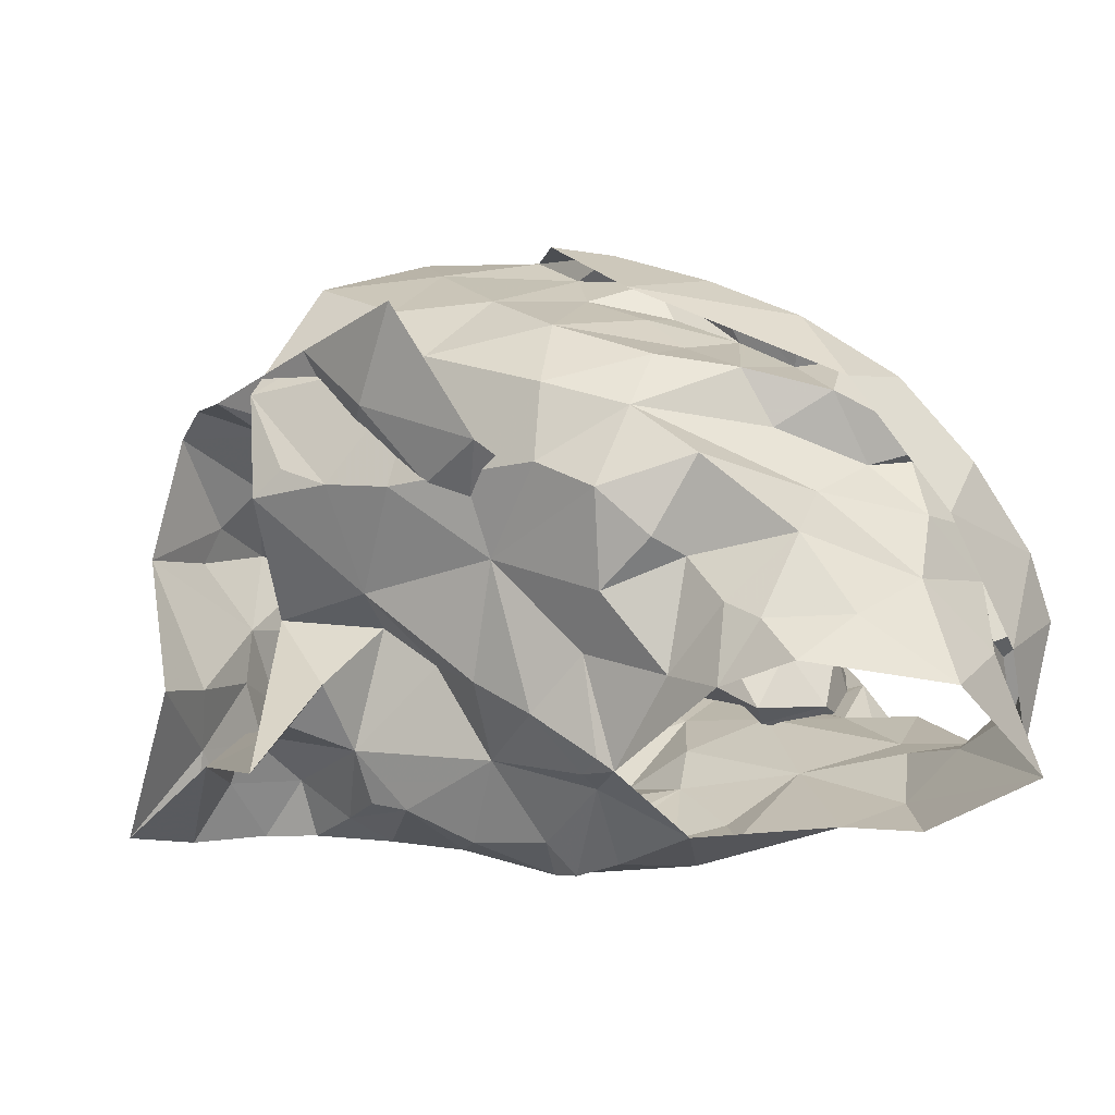
<metadata>
{"format":"obj","ext":"obj","renderer":"f3d","projection":"perspective","resolution":1024,"background":"white","views":[{"elev":7.9,"azim":75.6,"up":"+Z"}]}
</metadata>
<code>
v -0.3039 0.02218 0.02842
v -0.2922 0.03453 0.02434
v -0.228 0.1067 0.02856
v -0.2194 0.1222 0.01387
v -0.1936 0.1487 -0.00816
v -0.1762 0.1537 -0.01806
v -0.2415 0.1065 -0.06367
v -0.2476 0.0913 -0.04486
v -0.29 0.07033 -0.03612
v -0.3056 0.05582 -0.02553
v -0.3081 0.01342 0.01857
v -0.297 0.0478 -0.01238
v -0.1941 0.1354 -0.02854
v -0.2145 0.1262 -0.02824
v -0.2269 0.113 -0.06001
v -0.2405 0.1065 -0.02509
v -0.2804 0.05265 0.02441
v -0.2662 0.07727 -0.03741
v -0.2305 0.1084 -0.0566
v -0.2045 0.1407 -0.004564
v -0.2283 0.1084 -0.00362
v -0.2212 0.134 0.007207
v -0.263 0.08233 0.002388
v -0.377 0.02953 0.03278
v -0.3737 0.05959 0.0253
v -0.3651 0.1167 0.009389
v -0.4074 0.1936 -0.001516
v -0.4531 0.1081 -0.0235
v -0.4429 0.07857 -0.02708
v -0.4281 0.05523 -0.0222
v -0.3934 0.007135 -0.01418
v -0.3729 -0.01325 -0.009531
v -0.3719 0.003549 0.04206
v -0.395 0.0137 -0.001941
v -0.3791 -0.001231 0.03173
v -0.4006 0.1334 -0.0135
v -0.4303 0.1517 -0.01097
v -0.3867 0.06502 0.01553
v -0.3919 0.02734 0.01206
v -0.4367 0.1131 -0.01735
v -0.3791 0.1357 -0.01512
v -0.4248 0.1326 -0.01635
v -0.3836 0.1148 0.003452
v -0.4108 0.08909 -0.006435
v -0.4138 0.03072 -0.01511
v -0.2302 0.1891 0.06076
v -0.2497 0.242 -0.0778
v -0.3539 0.2369 -0.07563
v -0.345 0.2545 -0.0782
v -0.3343 0.2405 -0.07363
v -0.3312 0.2279 -0.06937
v -0.2324 0.2474 -0.05005
v -0.2162 0.2334 -0.02273
v -0.2279 0.2345 -0.005284
v -0.2415 0.1885 0.0555
v -0.2692 0.1853 0.06109
v -0.2745 0.1495 0.06744
v -0.303 0.1545 0.07511
v -0.3118 0.248 -0.06598
v -0.3541 0.1209 0.09264
v -0.3284 0.2539 -0.07731
v -0.2856 0.2532 -0.07962
v -0.3004 0.2344 -0.07854
v -0.3324 0.1197 0.09879
v -0.2836 0.1323 0.08704
v -0.3338 0.1298 0.08716
v -0.2284 0.2587 -0.01927
v -0.2473 0.2568 -0.04679
v -0.3158 0.1516 0.08709
v -0.2855 0.1716 0.06821
v -0.213 0.2169 0.01907
v -0.2409 0.2151 0.03214
v -0.2367 0.2347 0.01094
v -0.2099 0.2375 -0.0242
v -0.2198 0.247 -0.05833
v -0.2447 0.2512 -0.06561
v -0.2942 0.2347 -0.07166
v -0.3202 0.1385 0.09605
v -0.2912 0.1627 0.08839
v -0.2436 0.2114 0.05907
v -0.2602 0.1981 0.06331
v -0.226 0.2415 -0.0296
v -0.2666 0.2499 -0.06651
v -0.2636 0.1853 0.07781
v -0.2351 0.2224 0.03754
v -0.2259 0.2298 0.03325
v -0.2261 0.25 0.003472
v -0.2275 0.2161 -0.08553
v -0.383 0.06997 0.08697
v -0.3805 0.08664 0.09139
v -0.357 0.04537 0.08405
v -0.2228 0.2137 0.0171
v -0.1913 0.2401 -0.06126
v -0.2512 0.2378 -0.06456
v -0.1712 0.2033 -0.02682
v -0.3259 0.01573 0.0509
v -0.3124 0.1271 0.08108
v -0.3489 0.08556 0.0888
v -0.2656 0.0742 0.02995
v -0.199 0.2264 -0.02306
v -0.3195 0.06248 0.07804
v -0.2463 0.09234 0.03486
v -0.2924 0.142 0.07572
v -0.2509 0.1607 0.06261
v -0.22 0.1373 0.03912
v -0.2405 0.2001 0.03143
v -0.2396 0.1212 0.05241
v -0.1871 0.1767 -0.007032
v -0.2447 0.1697 0.04387
v -0.2895 0.06692 0.06519
v -0.3087 0.09403 0.08167
v -0.2789 0.1066 0.07519
v -0.2571 0.09705 0.05873
v -0.2544 0.1328 0.06701
v -0.2287 0.1787 0.02502
v -0.2039 0.1641 0.01601
v -0.2016 0.2032 0.0005763
v -0.2905 0.08639 0.02574
v -0.3352 0.1809 -0.0399
v -0.3474 0.2208 -0.0452
v -0.3581 0.2244 -0.07097
v -0.3772 0.2273 -0.07145
v -0.3647 0.2293 -0.06126
v -0.3302 0.1782 -0.05235
v -0.3135 0.1519 -0.05174
v -0.3075 0.1324 -0.03912
v -0.3048 0.1156 -0.02552
v -0.2766 0.1181 -0.0191
v -0.2854 0.09577 -0.007199
v -0.2677 0.1027 -0.001805
v -0.359 0.2457 -0.06328
v -0.3846 0.2477 -0.06003
v -0.3114 0.1768 -0.03969
v -0.2542 0.07515 0.04132
v -0.42 0.2599 -0.07424
v -0.3001 0.09345 0.01548
v -0.2738 0.1125 -3.492e-05
v -0.4301 0.2447 -0.05988
v -0.3612 0.2442 -0.08106
v -0.399 0.2405 -0.04717
v -0.4171 0.2322 -0.0732
v -0.3452 0.2106 -0.0466
v -0.3288 0.1958 -0.06929
v -0.3145 0.1893 -0.06066
v -0.3341 0.222 -0.06532
v -0.3466 0.2202 -0.07796
v -0.3128 0.1334 -0.01696
v -0.2599 0.08529 0.03411
v -0.3862 0.2513 -0.07045
v -0.3584 0.2346 -0.04876
v -0.2929 0.1439 -0.02244
v -0.3964 0.2504 -0.08517
v -0.2905 0.1458 -0.03656
v -0.3955 0.2515 -0.0706
v -0.3471 0.007112 0.04659
v -0.2752 0.05255 0.08365
v -0.2867 0.04492 0.05
v -0.4124 0.2403 -0.06373
v -0.3919 0.2394 -0.03329
v -0.3899 0.223 -0.01759
v -0.2732 0.06367 0.02587
v -0.344 0.2124 -0.05836
v -0.3512 0.0779 0.01417
v -0.315 0.03175 0.06589
v -0.3739 0.1294 -0.001108
v -0.2947 0.1175 -0.01783
v -0.3615 0.2204 -0.0462
v -0.3863 0.1585 -0.01496
v -0.3503 0.163 -0.03808
v -0.3662 0.1905 -0.0336
v -0.3719 0.08837 0.01261
v -0.3546 0.1337 -0.001711
v -0.4004 0.2434 -0.05912
v -0.2949 0.07362 0.01431
v -0.27 0.07678 0.01334
v -0.3358 0.1274 -0.01614
v -0.3418 0.1145 0.005499
v -0.3392 0.03773 0.02618
v -0.3101 0.04634 0.03568
v -0.3976 0.1775 -0.00973
v -0.3685 0.1698 -0.01417
v -0.321 0.07312 0.0143
v -0.3042 0.09948 -0.007012
v -0.2701 0.1125 -0.1042
v -0.2862 0.08154 -0.095
v -0.3017 0.05062 -0.08353
v -0.2936 0.02209 -0.05449
v -0.3242 0.02465 -0.02459
v -0.2331 0.1395 -0.08415
v -0.273 0.08473 -0.06483
v -0.2494 0.1136 -0.07063
v -0.3 0.04469 -0.065
v -0.2893 0.0324 -0.04039
v -0.4334 0.1568 -0.06001
v -0.44 0.1373 -0.06128
v -0.3971 0.06415 -0.07838
v -0.4053 0.04556 -0.06042
v -0.377 0.01938 -0.0552
v -0.3544 0.00189 -0.05268
v -0.3346 -0.01348 -0.04868
v -0.4506 0.1162 -0.0196
v -0.4584 0.1361 -0.03861
v -0.4212 0.07077 -0.05165
v -0.4379 0.1247 -0.05622
v -0.4422 0.1067 -0.04587
v -0.3883 0.02336 -0.0381
v -0.4133 0.04976 -0.04336
v -0.3376 0.2007 -0.06958
v -0.3383 0.171 -0.07992
v -0.3516 0.1195 -0.101
v -0.3434 0.09977 -0.1065
v -0.3969 0.1296 -0.08128
v -0.3871 0.07899 -0.09015
v -0.3864 0.03608 -0.08786
v -0.3819 0.0253 -0.07736
v -0.3612 0.001601 -0.07546
v -0.4389 0.2184 -0.04745
v -0.416 0.2168 -0.06124
v -0.35 -0.0251 -0.1024
v -0.4459 0.1725 -0.05045
v -0.3712 0.01414 -0.1012
v -0.3789 0.05357 -0.1058
v -0.3939 0.03189 -0.06614
v -0.3907 0.05434 -0.08602
v -0.4108 0.08013 -0.07734
v -0.3779 0.1971 -0.0681
v -0.4262 0.2264 -0.06057
v -0.3601 -0.002163 -0.1078
v -0.3616 0.08134 -0.1073
v -0.352 0.1534 -0.09587
v -0.3873 0.09839 -0.0891
v -0.3993 0.1611 -0.07143
v -0.434 0.1088 -0.06739
v -0.4264 0.1293 -0.07253
v -0.4083 0.1869 -0.06242
v -0.3642 0.1788 -0.07451
v -0.4181 0.098 -0.07429
v -0.3713 0.1383 -0.0886
v -0.2934 0.1715 -0.09643
v -0.2957 0.1404 -0.1073
v -0.3107 0.1277 -0.1077
v -0.3247 0.047 -0.09361
v -0.3446 0.0337 -0.08425
v -0.3491 0.009761 -0.08495
v -0.2478 0.1957 -0.08755
v -0.2802 0.2315 -0.07175
v -0.2523 0.2198 -0.08216
v -0.2957 0.1982 -0.08035
v -0.2369 0.001525 -0.0566
v -0.3409 0.01426 -0.06595
v -0.2938 0.06061 -0.08458
v -0.3443 0.03879 -0.104
v -0.2615 0.1507 -0.1011
v -0.3176 -0.002248 -0.07165
v -0.2724 0.1028 -0.09309
v -0.2606 0.1241 -0.09873
v -0.3542 0.02241 -0.1054
v -0.3269 0.062 -0.1033
v -0.2733 0.1686 -0.09644
v -0.2892 0.11 -0.1085
v -0.324 0.08658 -0.1071
v -0.2994 0.1553 -0.1015
v -0.3187 0.113 -0.1092
v -0.3251 0.1646 -0.09042
f 102 99 23
f 1 11 2
f 3 102 23
f 14 20 22
f 2 12 17
f 13 6 5
f 12 188 10
f 18 8 23
f 12 2 11
f 188 12 11
f 7 19 8
f 15 13 14
f 16 15 14
f 16 19 15
f 16 14 21
f 20 13 5
f 13 20 14
f 12 9 18
f 3 23 21
f 16 8 19
f 9 12 10
f 17 23 99
f 17 12 23
f 23 12 18
f 22 21 14
f 21 22 4
f 21 4 3
f 8 16 23
f 23 16 21
f 44 40 29
f 37 201 42
f 25 38 24
f 32 34 31
f 35 33 24
f 35 34 32
f 39 34 35
f 37 180 27
f 42 180 37
f 39 35 24
f 34 45 31
f 25 171 38
f 41 168 36
f 24 38 39
f 42 201 40
f 44 42 40
f 44 29 30
f 36 165 41
f 44 171 43
f 42 43 36
f 168 42 36
f 180 42 168
f 38 171 44
f 201 28 40
f 29 40 28
f 43 171 26
f 36 43 165
f 42 44 43
f 44 45 39
f 38 44 39
f 45 34 39
f 44 30 45
f 64 60 78
f 64 78 65
f 60 66 78
f 103 57 70
f 58 70 69
f 66 97 69
f 104 70 57
f 46 65 84
f 59 61 62
f 84 80 46
f 71 46 86
f 94 246 83
f 48 63 61
f 79 65 78
f 94 68 52
f 54 53 67
f 85 55 106
f 73 54 67
f 48 61 49
f 59 50 61
f 61 50 49
f 76 47 75
f 69 78 66
f 61 63 62
f 77 51 59
f 50 59 51
f 104 56 70
f 81 56 55
f 85 80 81
f 73 92 54
f 67 74 87
f 58 69 97
f 70 58 103
f 56 81 84
f 46 80 86
f 81 55 85
f 72 85 106
f 72 92 73
f 72 73 85
f 87 74 71
f 82 67 53
f 67 82 52
f 67 52 68
f 83 68 94
f 83 47 76
f 77 59 83
f 68 76 75
f 76 68 83
f 47 83 62
f 78 69 79
f 56 84 79
f 70 79 69
f 70 56 79
f 80 85 86
f 86 85 73
f 84 81 80
f 71 86 87
f 73 67 87
f 75 74 67
f 68 75 67
f 77 83 246
f 63 47 62
f 62 83 59
f 84 65 79
f 73 87 86
f 57 114 104
f 98 60 90
f 90 91 98
f 58 97 103
f 95 93 100
f 3 4 105
f 117 54 92
f 95 108 6
f 110 17 99
f 110 99 113
f 89 91 90
f 116 22 20
f 60 98 66
f 94 93 247
f 52 93 94
f 88 247 93
f 116 5 108
f 96 11 1
f 96 1 2
f 17 110 2
f 53 52 82
f 113 102 107
f 109 55 104
f 100 117 95
f 2 110 96
f 100 52 53
f 100 93 52
f 99 102 113
f 103 97 112
f 22 116 105
f 72 106 92
f 54 117 100
f 91 96 101
f 98 91 101
f 96 110 101
f 102 3 107
f 4 22 105
f 5 116 20
f 108 5 6
f 115 106 109
f 55 109 106
f 54 100 53
f 108 95 117
f 111 66 98
f 97 66 111
f 111 110 112
f 112 57 103
f 3 105 107
f 113 107 114
f 113 112 110
f 112 97 111
f 104 55 56
f 114 112 113
f 112 114 57
f 111 98 101
f 104 107 109
f 114 107 104
f 109 107 115
f 115 116 117
f 107 105 115
f 117 92 115
f 105 116 115
f 106 115 92
f 116 108 117
f 111 101 110
f 146 139 123
f 122 131 121
f 50 51 131
f 143 124 144
f 49 131 132
f 121 131 51
f 49 50 131
f 154 132 122
f 138 154 135
f 139 173 123
f 175 134 148
f 140 48 132
f 173 139 152
f 130 175 148
f 130 128 129
f 166 153 127
f 48 49 132
f 144 125 153
f 136 148 118
f 142 144 119
f 175 161 134
f 137 136 147
f 148 136 137
f 127 153 126
f 122 132 131
f 154 122 141
f 150 138 149
f 158 173 152
f 139 150 149
f 139 145 150
f 140 132 154
f 154 138 140
f 152 141 158
f 141 135 154
f 119 144 133
f 144 142 145
f 139 146 145
f 124 125 144
f 142 150 145
f 123 162 146
f 144 153 133
f 151 147 119
f 128 153 166
f 143 144 145
f 142 120 150
f 143 146 162
f 145 146 143
f 153 151 133
f 119 133 151
f 137 151 153
f 147 151 137
f 128 130 137
f 153 128 137
f 139 149 152
f 149 135 152
f 135 149 138
f 126 153 125
f 137 130 148
f 152 135 141
f 33 155 24
f 41 165 172
f 181 172 169
f 155 164 179
f 172 165 26
f 178 25 24
f 158 141 227
f 217 159 173
f 160 167 159
f 157 164 156
f 227 217 158
f 157 156 134
f 180 181 160
f 170 162 167
f 181 170 160
f 130 174 175
f 168 181 180
f 129 128 183
f 179 157 161
f 160 27 180
f 217 173 158
f 155 179 178
f 162 124 143
f 124 162 170
f 167 162 123
f 171 25 163
f 166 183 128
f 26 165 43
f 159 123 173
f 175 174 161
f 125 176 126
f 170 169 124
f 167 160 170
f 177 183 176
f 171 177 26
f 26 177 172
f 172 181 41
f 41 181 168
f 130 129 174
f 167 123 159
f 155 178 24
f 125 124 169
f 169 176 125
f 171 163 177
f 127 176 183
f 177 182 183
f 127 183 166
f 179 161 174
f 174 129 183
f 176 172 177
f 127 126 176
f 176 169 172
f 170 181 169
f 179 164 157
f 178 179 182
f 25 178 163
f 182 179 174
f 163 178 182
f 134 161 157
f 182 174 183
f 182 177 163
f 190 191 7
f 19 7 15
f 191 256 189
f 7 191 15
f 193 188 249
f 188 193 10
f 187 193 249
f 192 186 251
f 9 10 192
f 8 18 190
f 193 192 10
f 184 256 191
f 191 255 184
f 15 191 189
f 193 187 192
f 190 251 185
f 255 190 185
f 190 255 191
f 18 9 190
f 7 8 190
f 190 192 251
f 190 9 192
f 237 225 203
f 205 204 233
f 237 205 233
f 202 194 195
f 202 220 194
f 198 199 206
f 207 206 30
f 202 204 205
f 206 223 198
f 204 202 195
f 200 32 199
f 32 31 206
f 29 201 203
f 207 197 223
f 207 223 206
f 201 202 205
f 203 205 237
f 201 29 28
f 206 45 30
f 203 225 196
f 207 203 197
f 45 206 31
f 199 32 206
f 201 205 203
f 203 196 197
f 203 207 29
f 29 207 30
f 257 228 221
f 141 218 227
f 224 222 214
f 231 213 225
f 121 226 122
f 222 213 229
f 210 238 230
f 215 221 216
f 230 236 209
f 237 233 234
f 51 208 226
f 217 218 220
f 220 235 194
f 235 218 226
f 200 216 219
f 220 218 235
f 257 221 222
f 122 218 141
f 215 216 198
f 234 194 232
f 215 198 223
f 234 204 195
f 227 218 217
f 219 216 228
f 257 222 252
f 222 229 252
f 222 224 213
f 232 235 226
f 226 236 232
f 223 224 214
f 223 214 215
f 223 197 224
f 225 213 196
f 196 213 224
f 197 196 224
f 234 232 212
f 195 194 234
f 212 231 237
f 233 204 234
f 51 226 121
f 221 228 216
f 231 229 213
f 229 210 211
f 238 210 229
f 229 231 238
f 214 222 221
f 198 216 199
f 236 226 208
f 122 226 218
f 212 238 231
f 214 221 215
f 234 212 237
f 237 231 225
f 232 194 235
f 209 236 208
f 238 212 232
f 236 238 232
f 230 238 236
f 216 200 199
f 185 261 260
f 249 254 187
f 244 254 228
f 251 258 261
f 243 192 250
f 261 263 260
f 239 248 259
f 244 250 254
f 255 185 260
f 240 260 241
f 239 259 262
f 208 77 248
f 247 248 246
f 246 94 247
f 260 263 241
f 244 228 257
f 242 243 252
f 258 229 261
f 246 248 77
f 252 229 258
f 88 245 247
f 253 189 256
f 254 219 228
f 209 264 230
f 257 243 244
f 51 77 208
f 253 256 260
f 245 189 253
f 253 259 245
f 254 250 187
f 192 187 250
f 192 243 242
f 261 185 251
f 243 257 252
f 210 263 211
f 261 211 263
f 230 264 210
f 209 208 248
f 245 248 247
f 248 239 264
f 248 264 209
f 244 243 250
f 192 242 186
f 242 258 251
f 242 251 186
f 184 255 260
f 256 184 260
f 240 262 259
f 258 242 252
f 239 262 264
f 262 240 241
f 210 264 263
f 253 260 240
f 229 211 261
f 263 264 241
f 253 240 259
f 262 241 264
f 248 245 259
f 99 102 23
f 11 1 2
f 102 3 23
f 20 14 22
f 12 2 17
f 6 13 5
f 188 12 10
f 8 18 23
f 2 12 11
f 12 188 11
f 19 7 8
f 13 15 14
f 15 16 14
f 19 16 15
f 14 16 21
f 13 20 5
f 20 13 14
f 9 12 18
f 23 3 21
f 8 16 19
f 12 9 10
f 23 17 99
f 12 17 23
f 12 23 18
f 21 22 14
f 22 21 4
f 4 21 3
f 16 8 23
f 16 23 21
f 40 44 29
f 201 37 42
f 38 25 24
f 34 32 31
f 33 35 24
f 34 35 32
f 34 39 35
f 180 37 27
f 180 42 37
f 35 39 24
f 45 34 31
f 171 25 38
f 168 41 36
f 38 24 39
f 201 42 40
f 42 44 40
f 29 44 30
f 165 36 41
f 171 44 43
f 43 42 36
f 42 168 36
f 42 180 168
f 171 38 44
f 28 201 40
f 40 29 28
f 171 43 26
f 43 36 165
f 44 42 43
f 45 44 39
f 44 38 39
f 34 45 39
f 30 44 45
f 60 64 78
f 78 64 65
f 66 60 78
f 57 103 70
f 70 58 69
f 97 66 69
f 70 104 57
f 65 46 84
f 61 59 62
f 80 84 46
f 46 71 86
f 246 94 83
f 63 48 61
f 65 79 78
f 68 94 52
f 53 54 67
f 55 85 106
f 54 73 67
f 61 48 49
f 50 59 61
f 50 61 49
f 47 76 75
f 78 69 66
f 63 61 62
f 51 77 59
f 59 50 51
f 56 104 70
f 56 81 55
f 80 85 81
f 92 73 54
f 74 67 87
f 69 58 97
f 58 70 103
f 81 56 84
f 80 46 86
f 55 81 85
f 85 72 106
f 92 72 73
f 73 72 85
f 74 87 71
f 67 82 53
f 82 67 52
f 52 67 68
f 68 83 94
f 47 83 76
f 59 77 83
f 76 68 75
f 68 76 83
f 83 47 62
f 69 78 79
f 84 56 79
f 79 70 69
f 56 70 79
f 85 80 86
f 85 86 73
f 81 84 80
f 86 71 87
f 67 73 87
f 74 75 67
f 75 68 67
f 83 77 246
f 47 63 62
f 83 62 59
f 65 84 79
f 87 73 86
f 114 57 104
f 60 98 90
f 91 90 98
f 97 58 103
f 93 95 100
f 4 3 105
f 54 117 92
f 108 95 6
f 17 110 99
f 99 110 113
f 91 89 90
f 22 116 20
f 98 60 66
f 93 94 247
f 93 52 94
f 247 88 93
f 5 116 108
f 11 96 1
f 1 96 2
f 110 17 2
f 52 53 82
f 102 113 107
f 55 109 104
f 117 100 95
f 110 2 96
f 52 100 53
f 93 100 52
f 102 99 113
f 97 103 112
f 116 22 105
f 106 72 92
f 117 54 100
f 96 91 101
f 91 98 101
f 110 96 101
f 3 102 107
f 22 4 105
f 116 5 20
f 5 108 6
f 106 115 109
f 109 55 106
f 100 54 53
f 95 108 117
f 66 111 98
f 66 97 111
f 110 111 112
f 57 112 103
f 105 3 107
f 107 113 114
f 112 113 110
f 97 112 111
f 55 104 56
f 112 114 113
f 114 112 57
f 98 111 101
f 107 104 109
f 107 114 104
f 107 109 115
f 116 115 117
f 105 107 115
f 92 117 115
f 116 105 115
f 115 106 92
f 108 116 117
f 101 111 110
f 139 146 123
f 131 122 121
f 51 50 131
f 124 143 144
f 131 49 132
f 131 121 51
f 50 49 131
f 132 154 122
f 154 138 135
f 173 139 123
f 134 175 148
f 48 140 132
f 139 173 152
f 175 130 148
f 128 130 129
f 153 166 127
f 49 48 132
f 125 144 153
f 148 136 118
f 144 142 119
f 161 175 134
f 136 137 147
f 136 148 137
f 153 127 126
f 132 122 131
f 122 154 141
f 138 150 149
f 173 158 152
f 150 139 149
f 145 139 150
f 132 140 154
f 138 154 140
f 141 152 158
f 135 141 154
f 144 119 133
f 142 144 145
f 146 139 145
f 125 124 144
f 150 142 145
f 162 123 146
f 153 144 133
f 147 151 119
f 153 128 166
f 144 143 145
f 120 142 150
f 146 143 162
f 146 145 143
f 151 153 133
f 133 119 151
f 151 137 153
f 151 147 137
f 130 128 137
f 128 153 137
f 149 139 152
f 135 149 152
f 149 135 138
f 153 126 125
f 130 137 148
f 135 152 141
f 155 33 24
f 165 41 172
f 172 181 169
f 164 155 179
f 165 172 26
f 25 178 24
f 141 158 227
f 159 217 173
f 167 160 159
f 164 157 156
f 217 227 158
f 156 157 134
f 181 180 160
f 162 170 167
f 170 181 160
f 174 130 175
f 181 168 180
f 128 129 183
f 157 179 161
f 27 160 180
f 173 217 158
f 179 155 178
f 124 162 143
f 162 124 170
f 162 167 123
f 25 171 163
f 183 166 128
f 165 26 43
f 123 159 173
f 174 175 161
f 176 125 126
f 169 170 124
f 160 167 170
f 183 177 176
f 177 171 26
f 177 26 172
f 181 172 41
f 181 41 168
f 129 130 174
f 123 167 159
f 178 155 24
f 124 125 169
f 176 169 125
f 163 171 177
f 176 127 183
f 182 177 183
f 183 127 166
f 161 179 174
f 129 174 183
f 172 176 177
f 126 127 176
f 169 176 172
f 181 170 169
f 164 179 157
f 179 178 182
f 178 25 163
f 179 182 174
f 178 163 182
f 161 134 157
f 174 182 183
f 177 182 163
f 191 190 7
f 7 19 15
f 256 191 189
f 191 7 15
f 188 193 249
f 193 188 10
f 193 187 249
f 186 192 251
f 10 9 192
f 18 8 190
f 192 193 10
f 256 184 191
f 255 191 184
f 191 15 189
f 187 193 192
f 251 190 185
f 190 255 185
f 255 190 191
f 9 18 190
f 8 7 190
f 192 190 251
f 9 190 192
f 225 237 203
f 204 205 233
f 205 237 233
f 194 202 195
f 220 202 194
f 199 198 206
f 206 207 30
f 204 202 205
f 223 206 198
f 202 204 195
f 32 200 199
f 31 32 206
f 201 29 203
f 197 207 223
f 223 207 206
f 202 201 205
f 205 203 237
f 29 201 28
f 45 206 30
f 225 203 196
f 203 207 197
f 206 45 31
f 32 199 206
f 205 201 203
f 196 203 197
f 207 203 29
f 207 29 30
f 228 257 221
f 218 141 227
f 222 224 214
f 213 231 225
f 226 121 122
f 213 222 229
f 238 210 230
f 221 215 216
f 236 230 209
f 233 237 234
f 208 51 226
f 218 217 220
f 235 220 194
f 218 235 226
f 216 200 219
f 218 220 235
f 221 257 222
f 218 122 141
f 216 215 198
f 194 234 232
f 198 215 223
f 204 234 195
f 218 227 217
f 216 219 228
f 222 257 252
f 229 222 252
f 224 222 213
f 235 232 226
f 236 226 232
f 224 223 214
f 214 223 215
f 197 223 224
f 213 225 196
f 213 196 224
f 196 197 224
f 232 234 212
f 194 195 234
f 231 212 237
f 204 233 234
f 226 51 121
f 228 221 216
f 229 231 213
f 210 229 211
f 210 238 229
f 231 229 238
f 222 214 221
f 216 198 199
f 226 236 208
f 226 122 218
f 238 212 231
f 221 214 215
f 212 234 237
f 231 237 225
f 194 232 235
f 236 209 208
f 212 238 232
f 238 236 232
f 238 230 236
f 200 216 199
f 261 185 260
f 254 249 187
f 254 244 228
f 258 251 261
f 192 243 250
f 263 261 260
f 248 239 259
f 250 244 254
f 185 255 260
f 260 240 241
f 259 239 262
f 77 208 248
f 248 247 246
f 94 246 247
f 263 260 241
f 228 244 257
f 243 242 252
f 229 258 261
f 248 246 77
f 229 252 258
f 245 88 247
f 189 253 256
f 219 254 228
f 264 209 230
f 243 257 244
f 77 51 208
f 256 253 260
f 189 245 253
f 259 253 245
f 250 254 187
f 187 192 250
f 243 192 242
f 185 261 251
f 257 243 252
f 263 210 211
f 211 261 263
f 264 230 210
f 208 209 248
f 248 245 247
f 239 248 264
f 264 248 209
f 243 244 250
f 242 192 186
f 258 242 251
f 251 242 186
f 255 184 260
f 184 256 260
f 262 240 259
f 242 258 252
f 262 239 264
f 240 262 241
f 264 210 263
f 260 253 240
f 211 229 261
f 264 263 241
f 240 253 259
f 241 262 264
f 245 248 259

</code>
